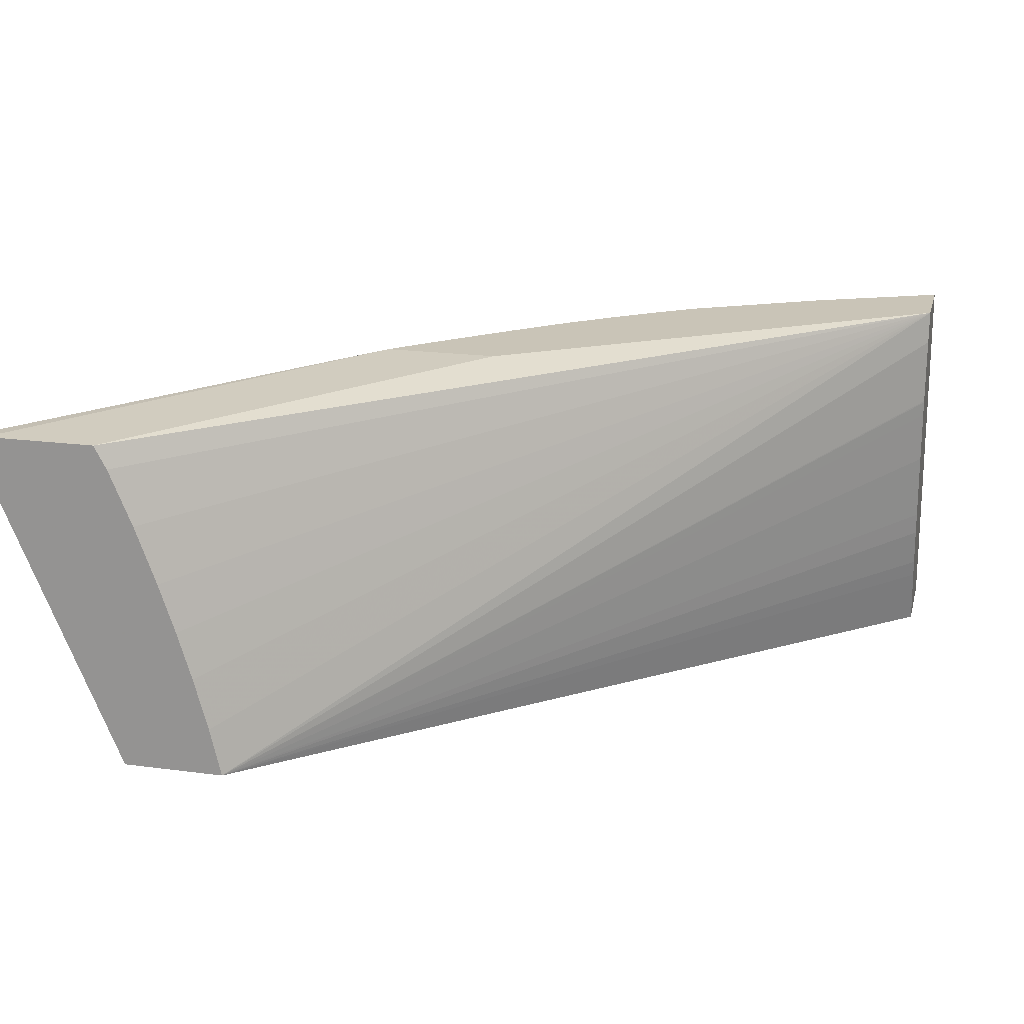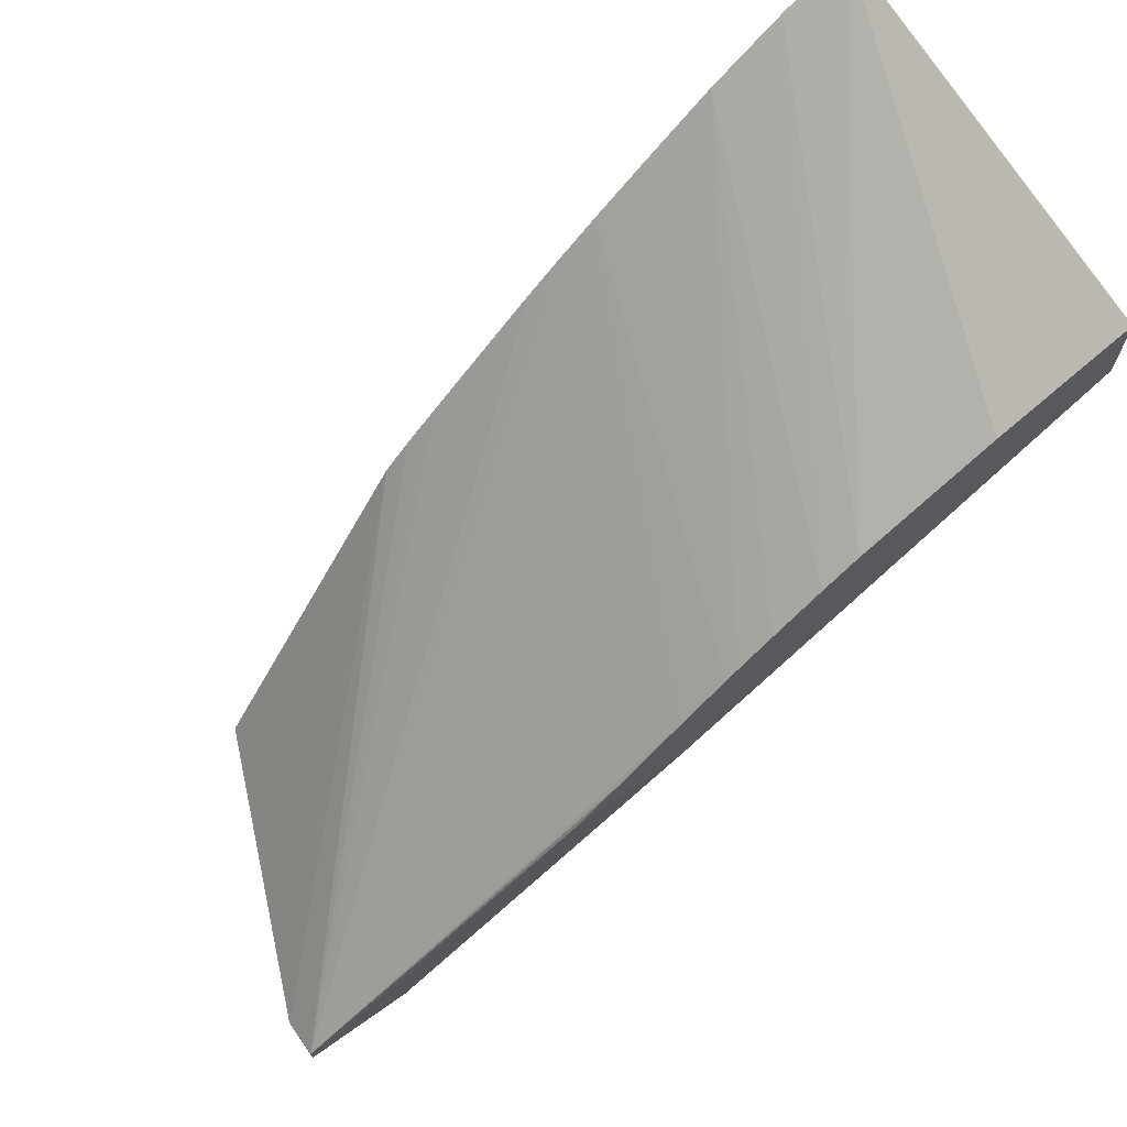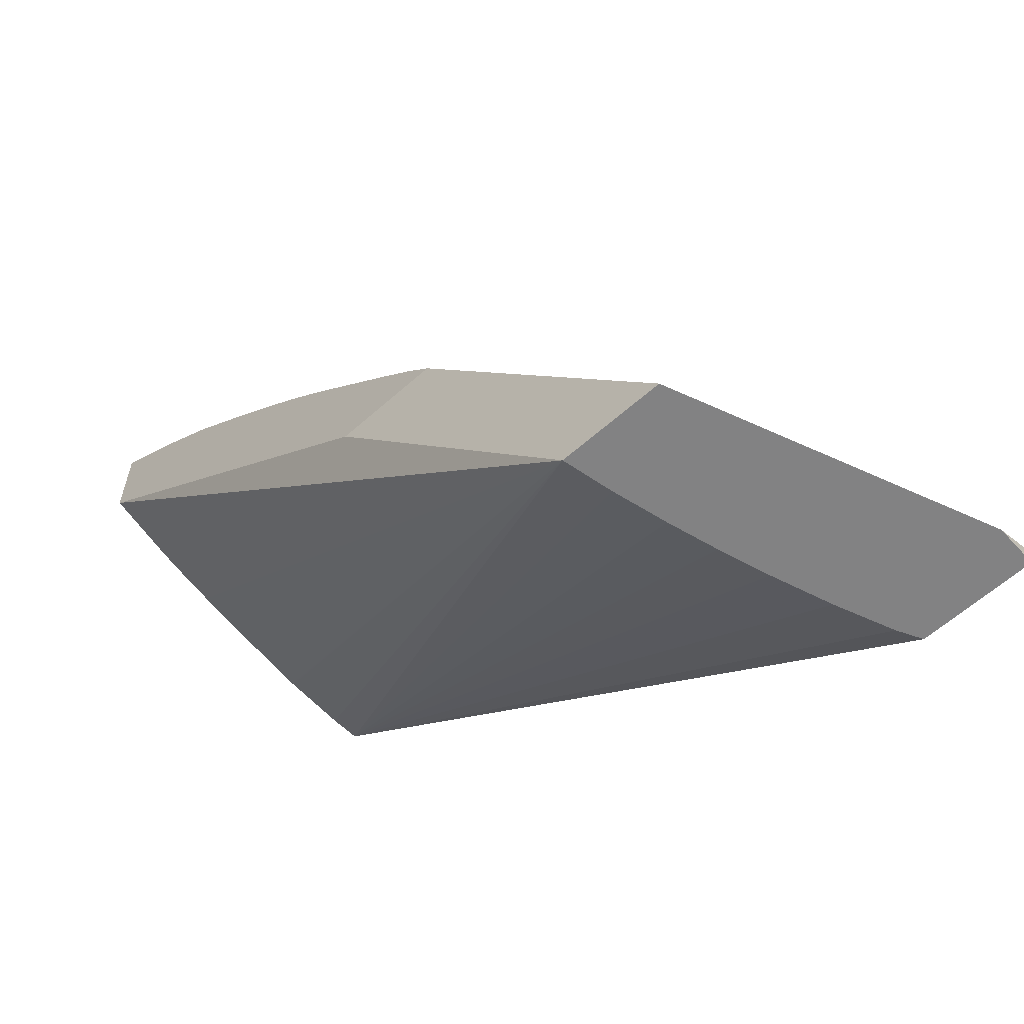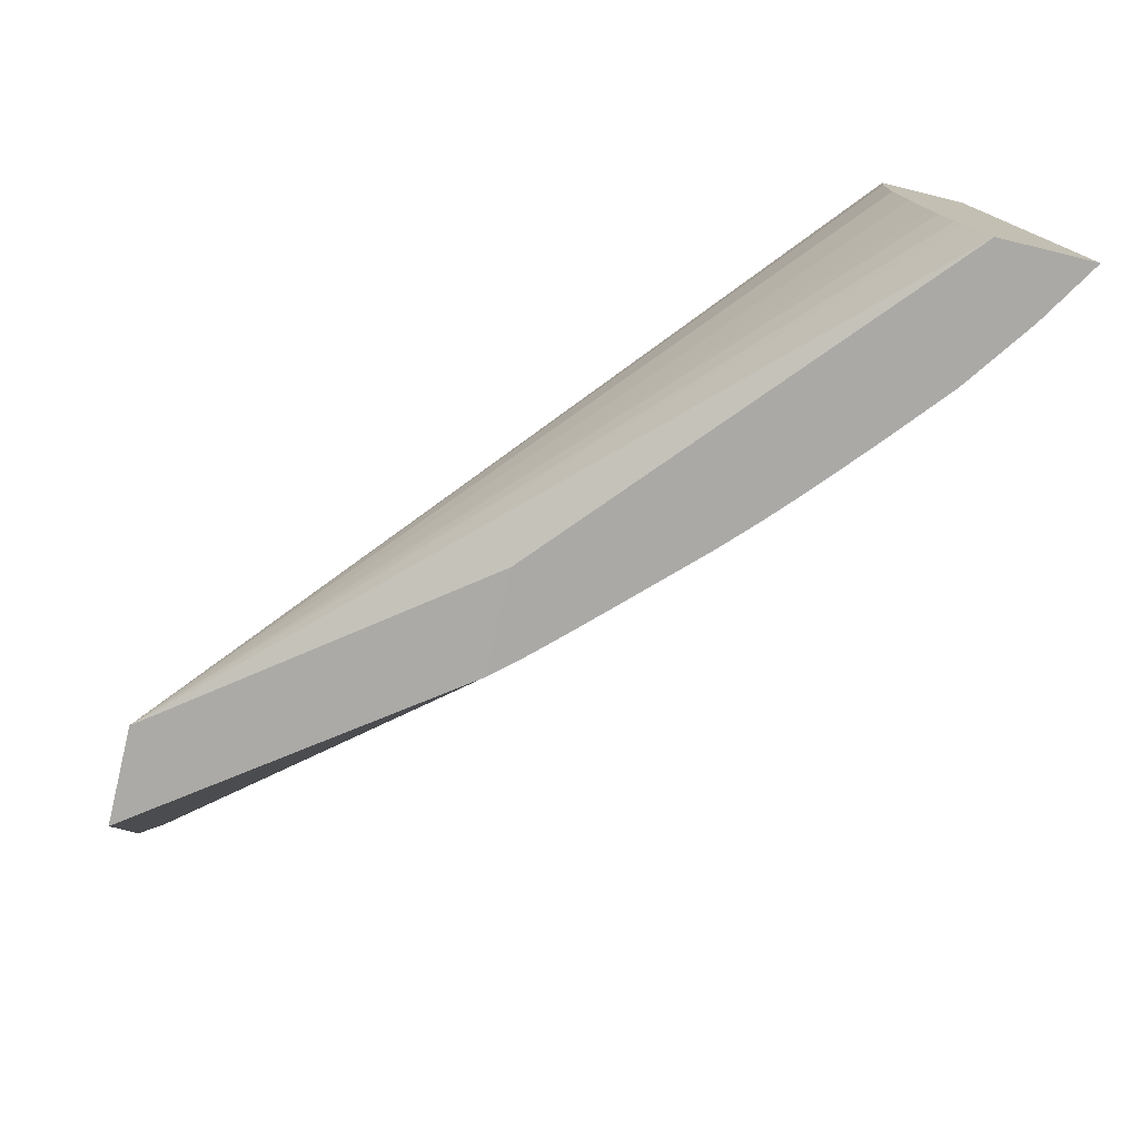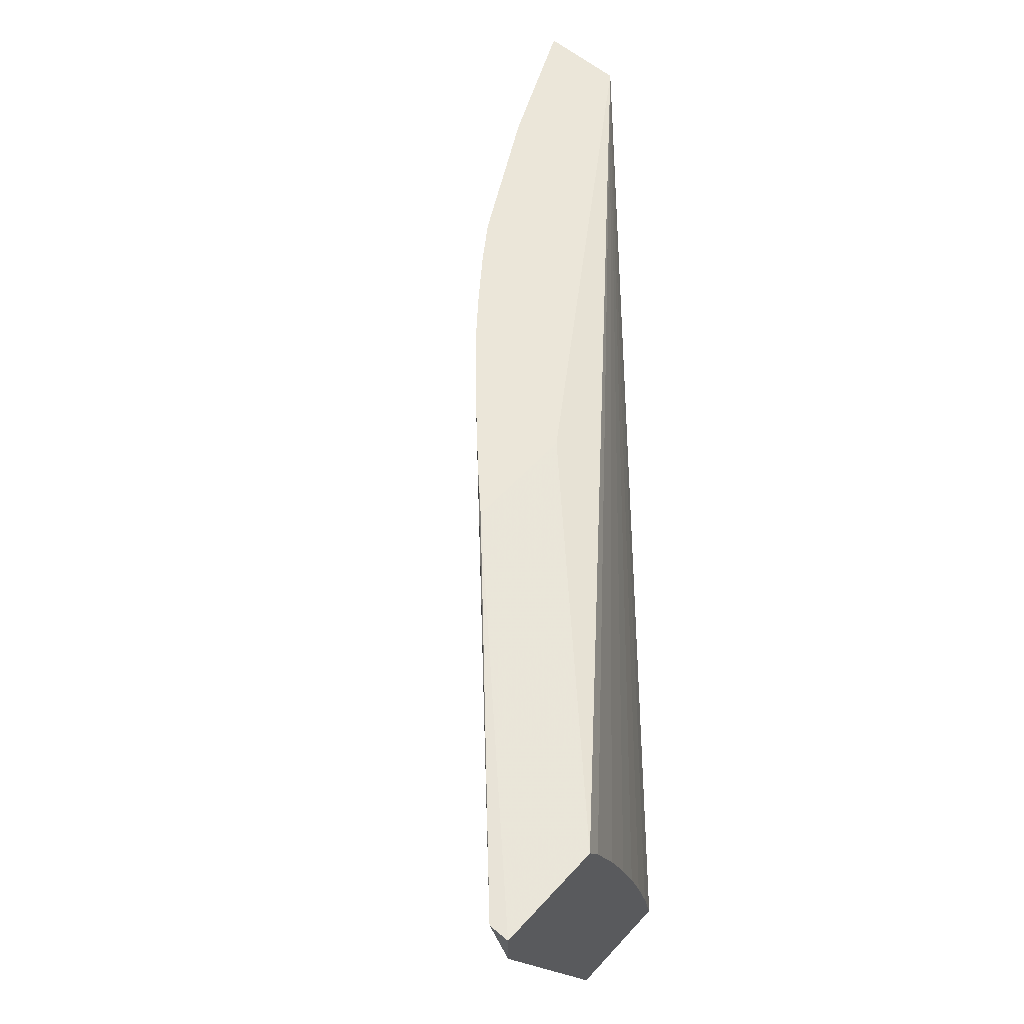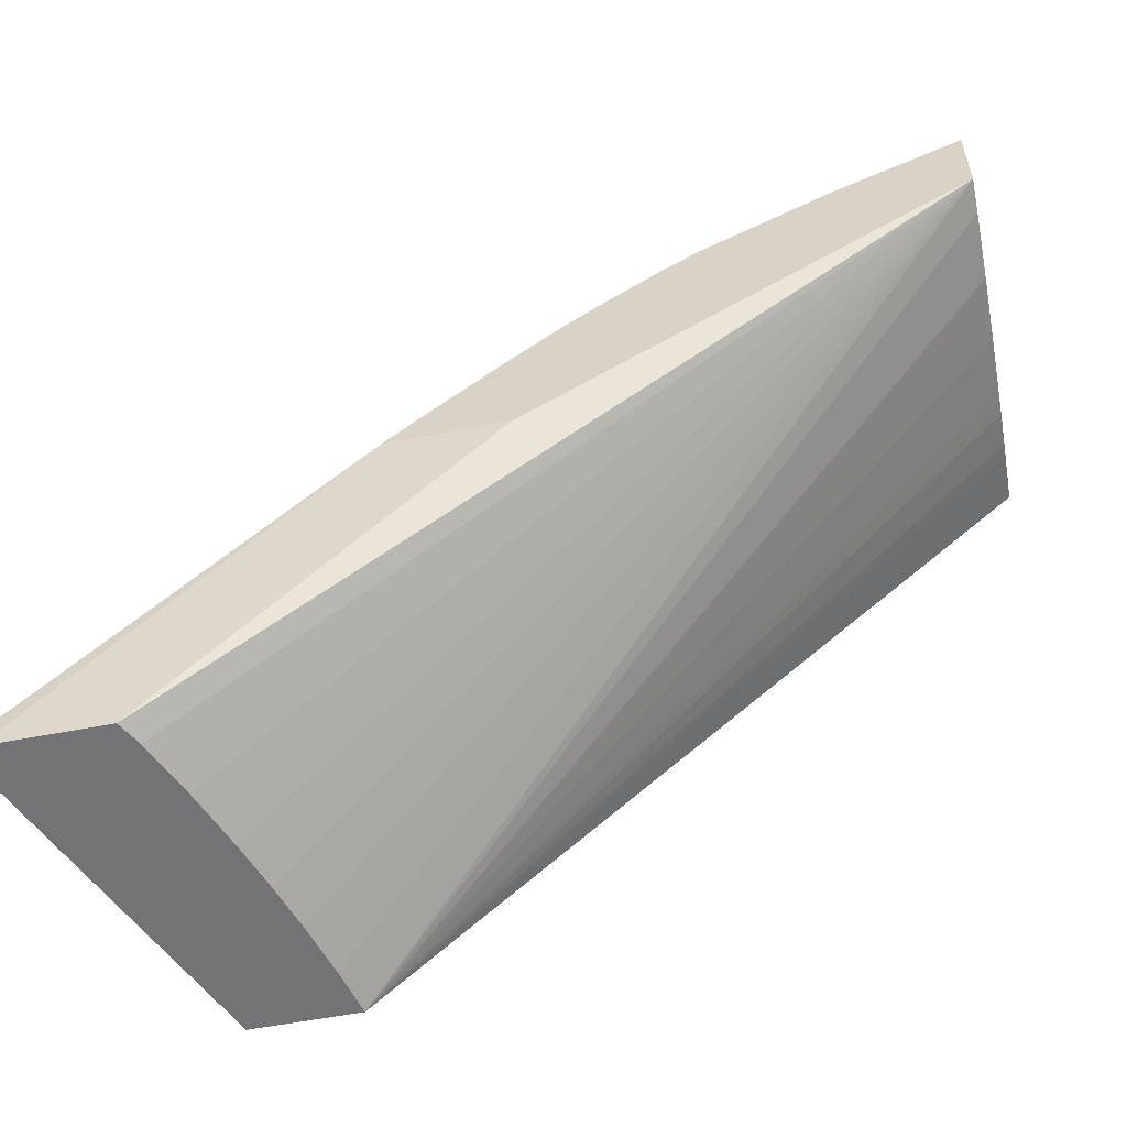
<metadata>
{"format":"obj","ext":"obj","renderer":"f3d","projection":"perspective","resolution":1024,"background":"white","views":[{"elev":19.9,"azim":-166.2,"up":"+Y"},{"elev":69.4,"azim":144.7,"up":"+Z"},{"elev":-60.8,"azim":42.2,"up":"+Z"},{"elev":-75.5,"azim":-103.7,"up":"+Y"},{"elev":56.5,"azim":131.5,"up":"+Y"},{"elev":-56.0,"azim":-168.4,"up":"+Z"}]}
</metadata>
<code>
v -0.00606 0.09844 0.01118
v -0.00593 0.099 0.01118
v -0.004687 0.09844 0.01118
v -0.009285 0.09801 0.01532
v -0.01448 0.09801 0.01987
v -0.01448 0.09883 0.01963
v -0.01448 0.09907 0.01957
v -0.01448 0.09961 0.01945
v -0.01448 0.09992 0.0194
v -0.01448 0.1009 0.01927
v -0.01448 0.1016 0.01919
v -0.01448 0.1018 0.01917
v -0.01448 0.1018 0.01917
v -0.01448 0.1028 0.01917
v -0.01448 0.1032 0.01921
v -0.00591 0.09909 0.01118
v -0.003058 0.1023 0.01118
v -0.007849 0.09801 0.01532
v -0.01448 0.09801 0.02116
v -0.01448 0.1032 0.02034
v -0.008715 0.1032 0.01532
v -0.004552 0.1029 0.01118
v -0.004717 0.1026 0.01118
v -0.005027 0.1018 0.01118
v -0.00531 0.1011 0.01118
v -0.005528 0.1004 0.01118
v -0.005721 0.09978 0.01118
v -0.003058 0.1029 0.01118
v -0.003058 0.1029 0.01147
v -0.008196 0.09801 0.01572
v -0.01441 0.09801 0.02112
v -0.01098 0.1032 0.0186
v -0.01275 0.1032 0.01956
v -0.01447 0.1032 0.02035
v -0.01448 0.1032 0.02035
v -0.007184 0.1032 0.01532
v -0.008627 0.1032 0.01671
v -0.01059 0.09801 0.01815
v -0.01009 0.09801 0.01767
v -0.009134 0.09801 0.01669
v -0.008653 0.09801 0.0162
v -0.007723 0.1032 0.01585
v -0.007899 0.1032 0.01602
v -0.01363 0.09801 0.02064
v -0.0105 0.1032 0.01826
v -0.009217 0.1032 0.01724
v -0.01107 0.09801 0.01859
v -0.01267 0.09801 0.01996
v -0.009847 0.1032 0.01776
v -0.009395 0.1032 0.0174
v -0.01175 0.09801 0.01918
f 1 2 16
f 1 16 27
f 1 27 26
f 1 26 25
f 1 25 24
f 1 24 23
f 1 23 22
f 1 22 28
f 1 28 17
f 1 17 3
f 1 3 18
f 1 18 4
f 1 4 5
f 1 5 6
f 1 6 7
f 1 7 8
f 1 8 9
f 1 9 10
f 1 10 11
f 1 11 12
f 1 12 13
f 1 13 14
f 1 14 15
f 1 15 2
f 2 15 16
f 3 17 18
f 4 18 30
f 4 30 41
f 4 41 40
f 4 40 39
f 4 39 38
f 4 38 47
f 4 47 51
f 4 51 48
f 4 48 44
f 4 44 31
f 4 31 19
f 4 19 5
f 5 19 35
f 5 35 20
f 5 20 15
f 5 15 14
f 5 14 13
f 5 13 12
f 5 12 11
f 5 11 10
f 5 10 9
f 5 9 8
f 5 8 7
f 5 7 6
f 15 20 34
f 15 34 33
f 15 33 32
f 15 32 45
f 15 45 49
f 15 49 50
f 15 50 46
f 15 46 37
f 15 37 43
f 15 43 42
f 15 42 36
f 15 36 21
f 15 21 22
f 15 22 23
f 15 23 24
f 15 24 25
f 15 25 26
f 15 26 27
f 15 27 16
f 17 28 29
f 17 29 18
f 18 29 30
f 19 31 32
f 19 32 33
f 19 33 34
f 19 34 35
f 20 35 34
f 21 36 28
f 21 28 22
f 28 36 29
f 29 37 38
f 29 38 39
f 29 39 40
f 29 40 41
f 29 41 30
f 29 36 42
f 29 42 43
f 29 43 37
f 31 44 32
f 32 44 45
f 37 46 47
f 37 47 38
f 44 48 45
f 45 48 49
f 46 50 51
f 46 51 47
f 48 51 50
f 48 50 49

</code>
